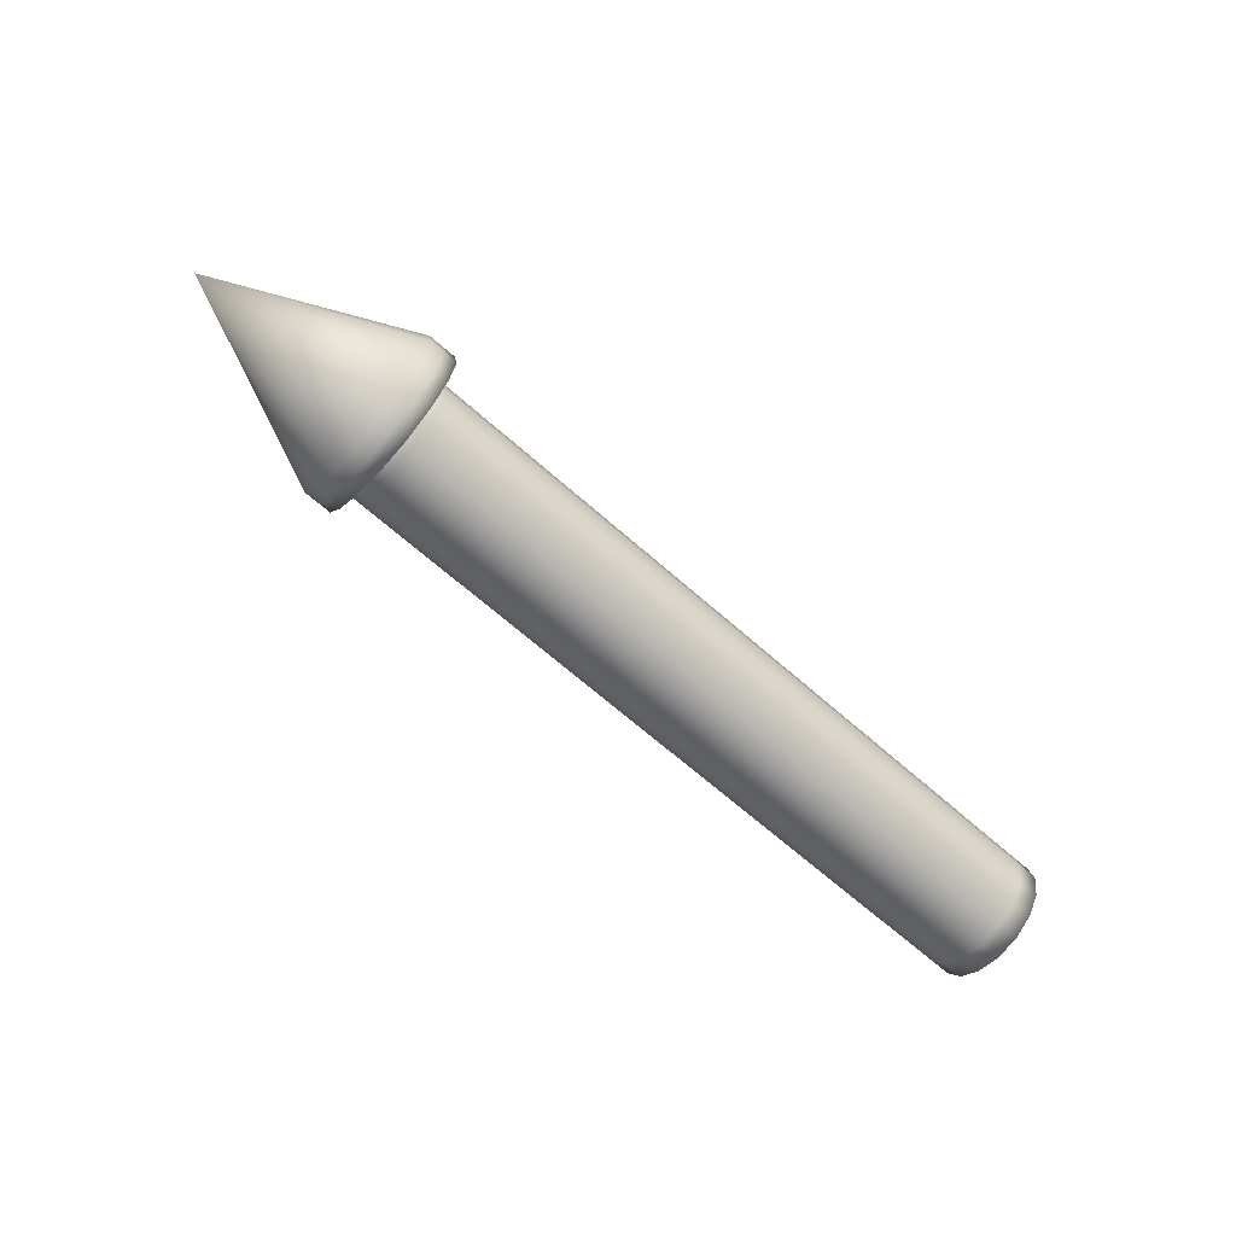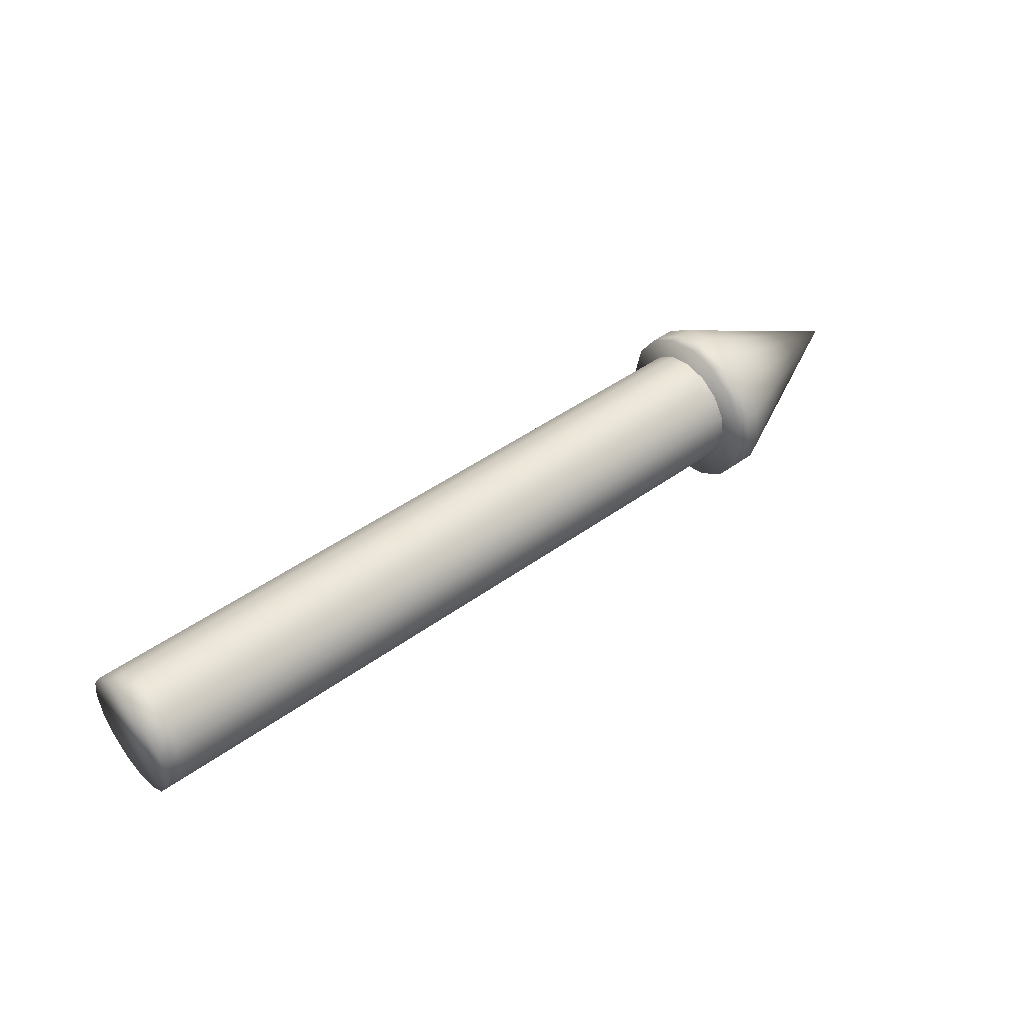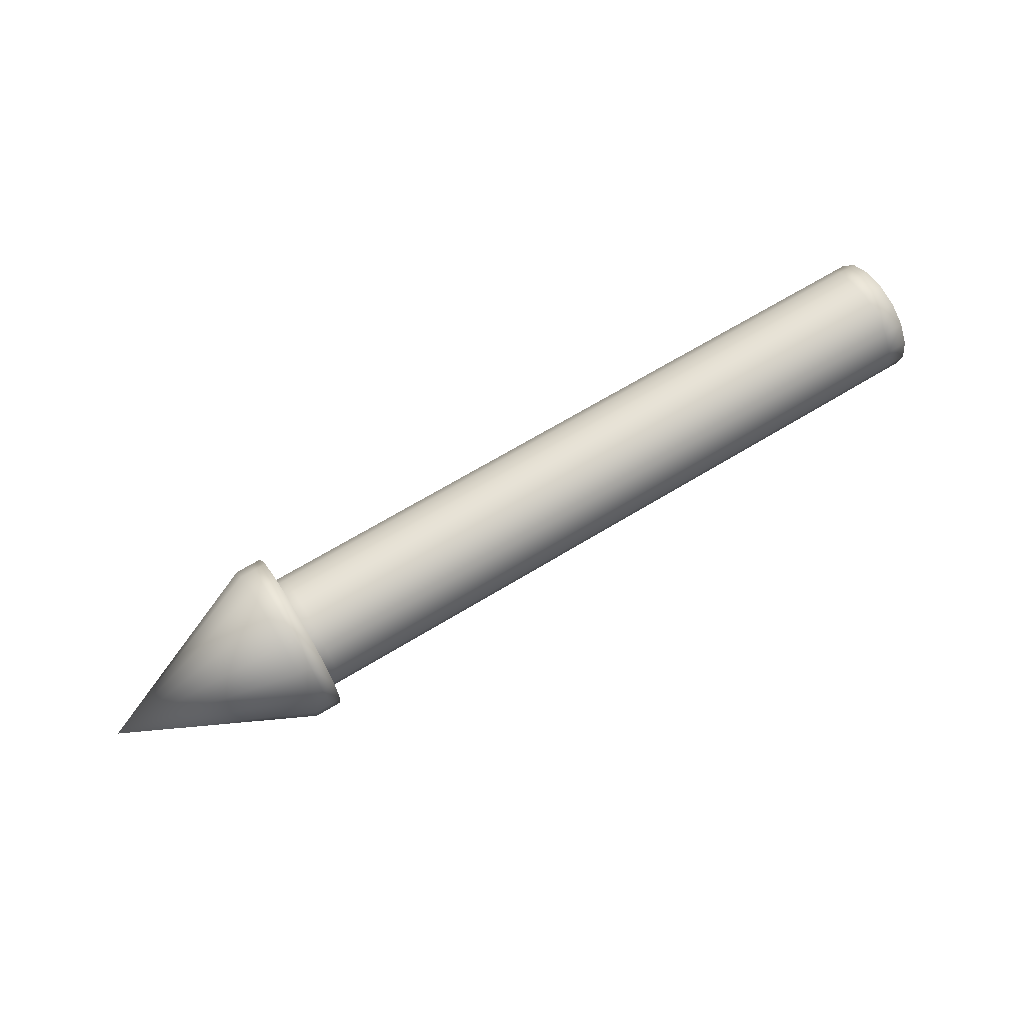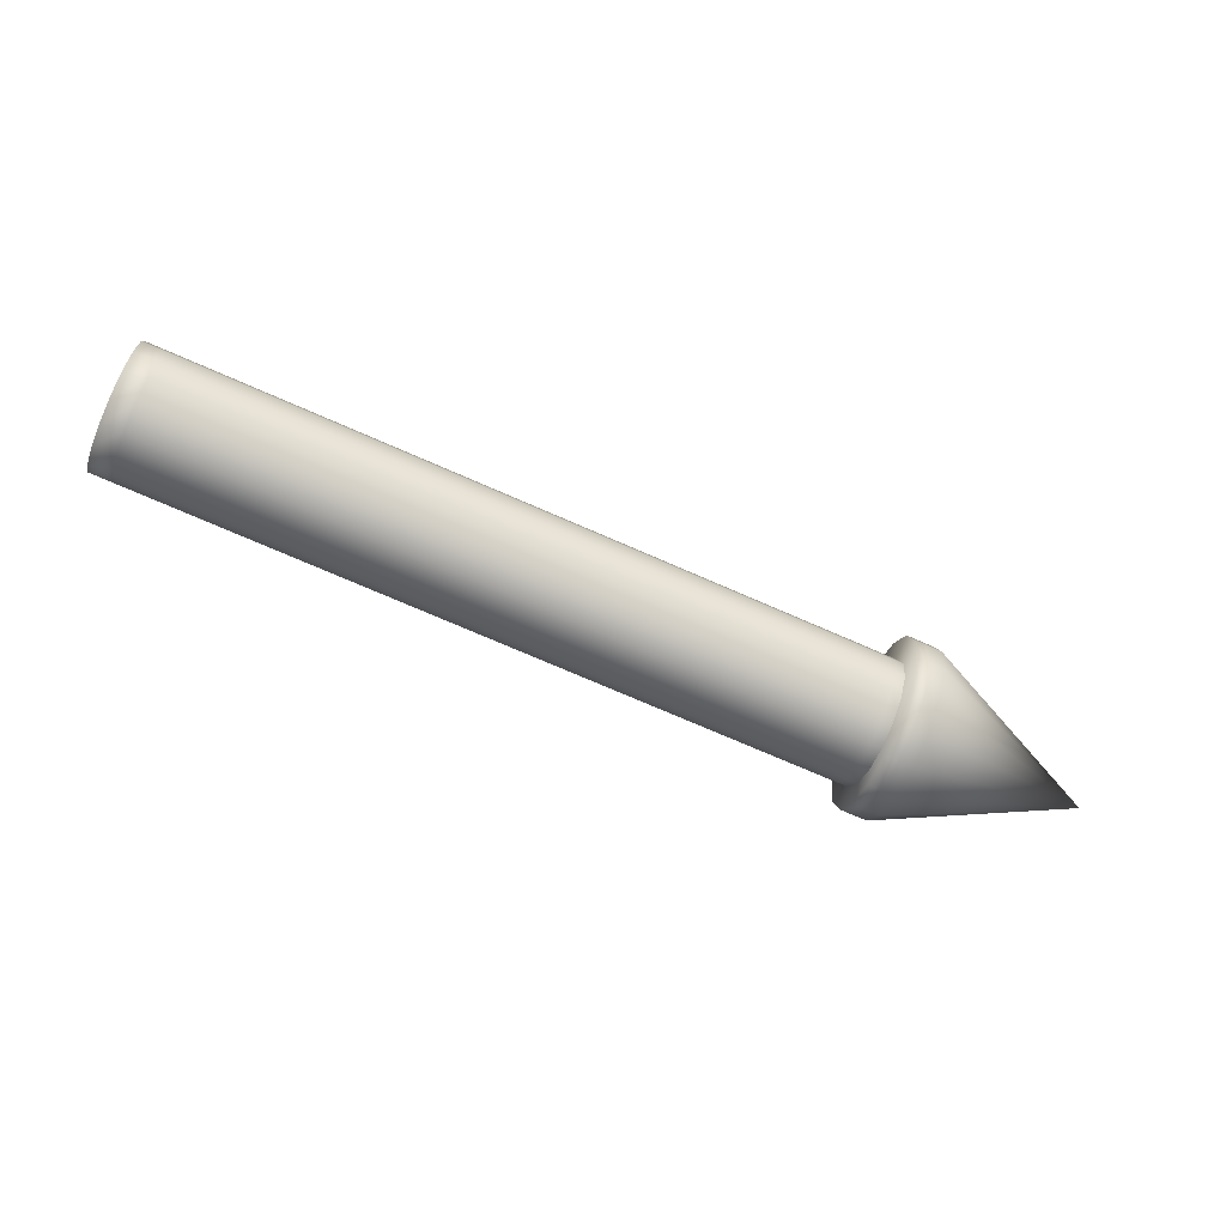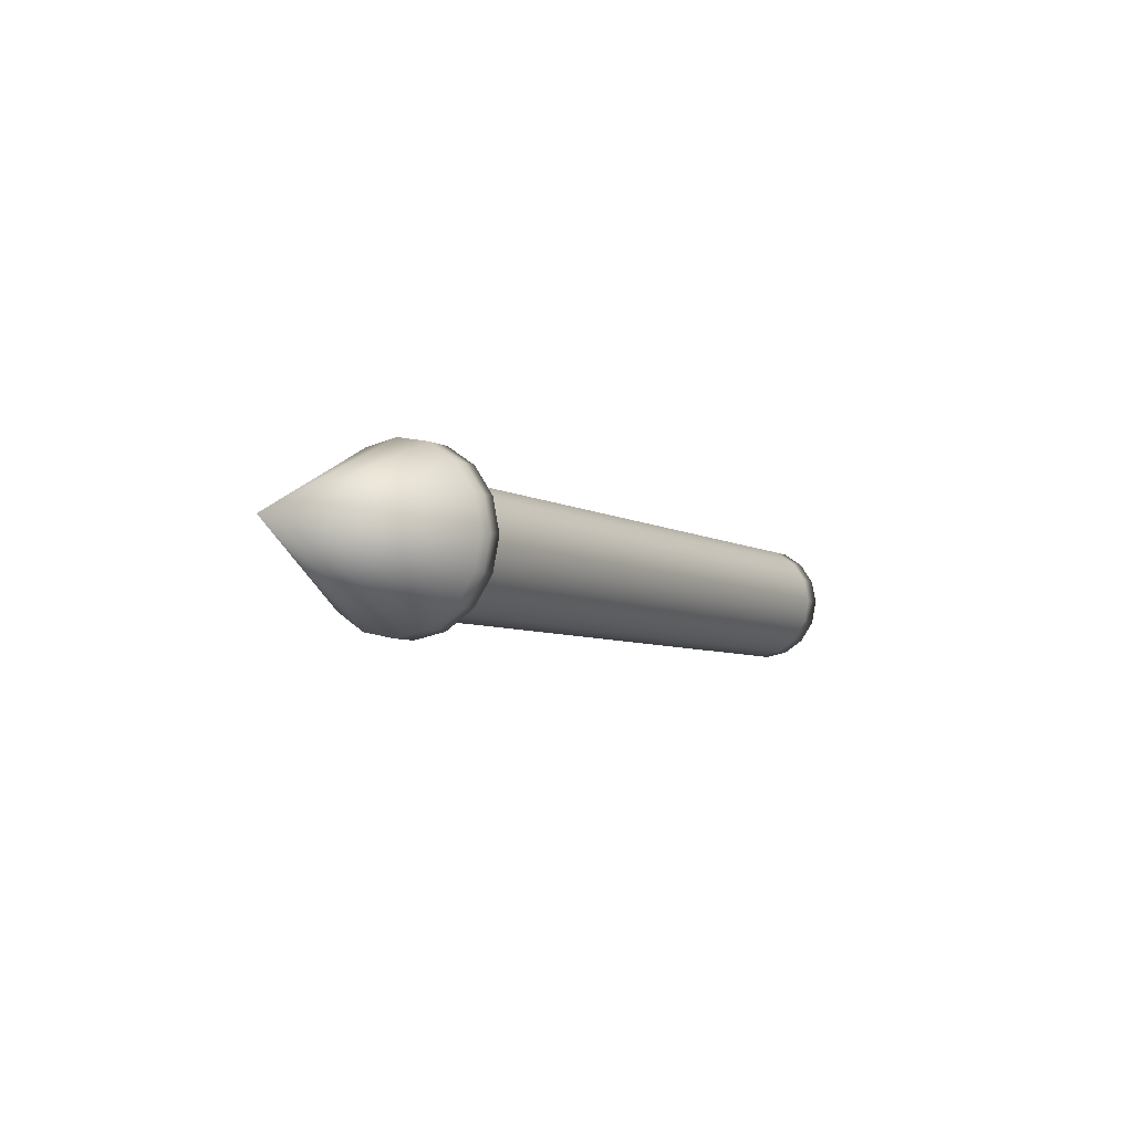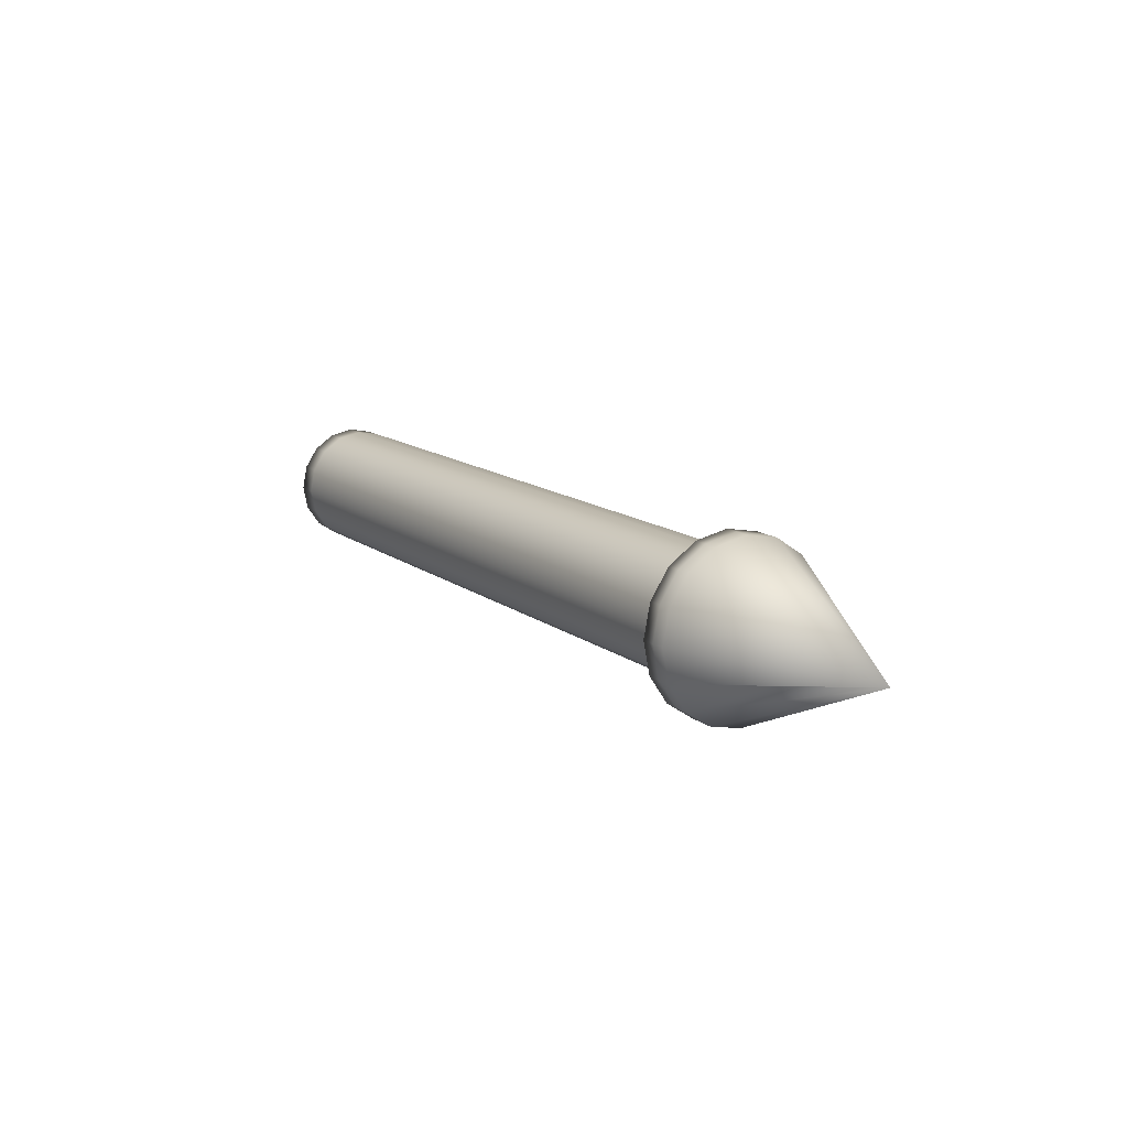
<metadata>
{"format":"obj","ext":"obj","renderer":"f3d","projection":"perspective","resolution":1024,"background":"white","views":[{"elev":-65.7,"azim":-41.8,"up":"+Y"},{"elev":45.8,"azim":140.3,"up":"+Z"},{"elev":67.1,"azim":-31.4,"up":"+Z"},{"elev":-72.5,"azim":156.3,"up":"+Y"},{"elev":-5.7,"azim":-59.9,"up":"+Y"},{"elev":14.0,"azim":-122.5,"up":"+Z"}]}
</metadata>
<code>
o CrossbowBulletElementArrow3D_Cone
v 0.8598 -0 -0.4
v 0.8598 0.1531 -0.3696
v 0.8598 0.2828 -0.2828
v 0.8598 0.3696 -0.1531
v 0.8598 0.4 0
v 0.8598 0.3696 0.1531
v 0.8598 0.2828 0.2828
v 0.8598 0.1531 0.3696
v 0.8598 -0 0.4
v 0.8598 -0.1531 0.3696
v 0.8598 -0.2828 0.2828
v 0.8598 -0.3696 0.1531
v 0.8598 -0.4 -0
v 0.8598 -0.3696 -0.1531
v 0.8598 -0.2828 -0.2828
v 0.8598 -0.1531 -0.3696
v 0 0 0
v 0.9885 -0 -0.4
v 0.9885 0.1531 -0.3696
v 0.9885 0.2828 -0.2828
v 0.9885 0.3696 -0.1531
v 0.9885 0.4 0
v 0.9885 0.3696 0.1531
v 0.9885 0.2828 0.2828
v 0.9885 0.1531 0.3696
v 0.9885 -0 0.4
v 0.9885 -0.1531 0.3696
v 0.9885 -0.2828 0.2828
v 0.9885 -0.3696 0.1531
v 0.9885 -0.4 -0
v 0.9885 -0.3696 -0.1531
v 0.9885 -0.2828 -0.2828
v 0.9885 -0.1531 -0.3696
v 0.7969 -0.0189 -0.2918
v 4.397 -0.0189 -0.2918
v 0.7969 -0.1306 -0.2696
v 4.397 -0.1306 -0.2696
v 0.7969 -0.2253 -0.2063
v 4.397 -0.2253 -0.2063
v 0.7969 -0.2885 -0.1117
v 4.397 -0.2885 -0.1117
v 0.7969 -0.3107 0
v 4.397 -0.3107 0
v 0.7969 -0.2885 0.1117
v 4.397 -0.2885 0.1117
v 0.7969 -0.2253 0.2063
v 4.397 -0.2253 0.2063
v 0.7969 -0.1306 0.2696
v 4.397 -0.1306 0.2696
v 0.7969 -0.0189 0.2918
v 4.397 -0.0189 0.2918
v 0.7969 0.09277 0.2696
v 4.397 0.09277 0.2696
v 0.7969 0.1874 0.2063
v 4.397 0.1874 0.2063
v 0.7969 0.2507 0.1117
v 4.397 0.2507 0.1117
v 0.7969 0.2729 -0
v 4.397 0.2729 -0
v 0.7969 0.2507 -0.1117
v 4.397 0.2507 -0.1117
v 0.7969 0.1874 -0.2063
v 4.397 0.1874 -0.2063
v 0.7969 0.09277 -0.2696
v 4.397 0.09277 -0.2696
v 4.295 -0.0189 -0.2918
v 4.295 -0.1306 -0.2696
v 4.295 -0.2253 -0.2063
v 4.295 -0.2885 -0.1117
v 4.295 -0.3107 0
v 4.295 -0.2885 0.1117
v 4.295 -0.2253 0.2063
v 4.295 -0.1306 0.2696
v 4.295 -0.0189 0.2918
v 4.295 0.09277 0.2696
v 4.295 0.1874 0.2063
v 4.295 0.2507 0.1117
v 4.295 0.2729 -0
v 4.295 0.2507 -0.1117
v 4.295 0.1874 -0.2063
v 4.295 0.09277 -0.2696
v 1.036 -0.1306 -0.2696
v 1.036 -0.2253 -0.2063
v 1.036 -0.2885 -0.1117
v 1.036 -0.3107 0
v 1.036 -0.2885 0.1117
v 1.036 -0.2253 0.2063
v 1.036 -0.1306 0.2696
v 1.036 -0.0189 0.2918
v 1.036 0.09277 0.2696
v 1.036 0.1874 0.2063
v 1.036 0.2507 0.1117
v 1.036 0.2729 -0
v 1.036 0.2507 -0.1117
v 1.036 0.1874 -0.2063
v 1.036 0.09277 -0.2696
v 1.036 -0.0189 -0.2918
v 0.9241 -0.1531 -0.3696
v 0.9241 -0.2828 -0.2828
v 0.9241 0.4 0
v 0.9241 0.3696 -0.1531
v 0.9241 0.1531 -0.3696
v 0.9241 -0 -0.4
v 0.9241 -0 0.4
v 0.9241 0.1531 0.3696
v 0.9241 -0.4 -0
v 0.9241 -0.3696 0.1531
v 0.9241 0.3696 0.1531
v 0.9241 -0.1531 0.3696
v 0.9241 -0.3696 -0.1531
v 0.9241 0.2828 -0.2828
v 0.9241 0.2828 0.2828
v 0.9241 -0.2828 0.2828
v 0.4299 0.1848 -0.07654
v 3.567 -0.0189 -0.2918
v 3.567 -0.1306 -0.2696
v 3.567 -0.2253 -0.2063
v 3.567 -0.2885 -0.1117
v 3.567 -0.3107 0
v 3.567 -0.2885 0.1117
v 3.567 -0.2253 0.2063
v 3.567 -0.1306 0.2696
v 3.567 -0.0189 0.2918
v 3.567 0.09277 0.2696
v 3.567 0.1874 0.2063
v 3.567 0.2507 0.1117
v 3.567 0.2729 -0
v 3.567 0.2507 -0.1117
v 3.567 0.1874 -0.2063
v 3.567 0.09277 -0.2696
f 1 17 2
f 2 17 3
f 3 17 114 4
f 4 114 17 5
f 5 17 6
f 6 17 7
f 7 17 8
f 8 17 9
f 9 17 10
f 10 17 11
f 11 17 12
f 12 17 13
f 13 17 14
f 14 17 15
f 99 98 33 32
f 15 17 16
f 16 17 1
f 18 19 20 21 22 23 24 25 26 27 28 29 30 31 32 33
f 101 100 22 21
f 103 102 19 18
f 105 104 26 25
f 107 106 30 29
f 98 103 18 33
f 100 108 23 22
f 104 109 27 26
f 106 110 31 30
f 102 111 20 19
f 108 112 24 23
f 109 113 28 27
f 110 99 32 31
f 111 101 21 20
f 112 105 25 24
f 113 107 29 28
f 66 35 37 67
f 67 37 39 68
f 68 39 41 69
f 69 41 43 70
f 70 43 45 71
f 71 45 47 72
f 72 47 49 73
f 73 49 51 74
f 74 51 53 75
f 75 53 55 76
f 76 55 57 77
f 77 57 59 78
f 78 59 61 79
f 79 61 63 80
f 37 35 65 63 61 59 57 55 53 51 49 47 45 43 41 39
f 80 63 65 81
f 81 65 35 66
f 34 36 38 40 42 44 46 48 50 52 54 56 58 60 62 64
f 130 81 66 115
f 129 80 81 130
f 128 79 80 129
f 127 78 79 128
f 126 77 78 127
f 125 76 77 126
f 124 75 76 125
f 123 74 75 124
f 122 73 74 123
f 121 72 73 122
f 120 71 72 121
f 119 70 71 120
f 118 69 70 119
f 117 68 69 118
f 116 67 68 117
f 115 66 67 116
f 34 97 82 36
f 36 82 83 38
f 38 83 84 40
f 40 84 85 42
f 42 85 86 44
f 44 86 87 46
f 46 87 88 48
f 48 88 89 50
f 50 89 90 52
f 52 90 91 54
f 54 91 92 56
f 56 92 93 58
f 58 93 94 60
f 60 94 95 62
f 62 95 96 64
f 64 96 97 34
f 11 12 107 113
f 7 8 105 112
f 3 4 101 111
f 14 15 99 110
f 10 11 113 109
f 6 7 112 108
f 2 3 111 102
f 13 14 110 106
f 9 10 109 104
f 5 6 108 100
f 16 1 103 98
f 12 13 106 107
f 8 9 104 105
f 1 2 102 103
f 4 5 100 101
f 15 16 98 99
f 97 115 116 82
f 82 116 117 83
f 83 117 118 84
f 84 118 119 85
f 85 119 120 86
f 86 120 121 87
f 87 121 122 88
f 88 122 123 89
f 89 123 124 90
f 90 124 125 91
f 91 125 126 92
f 92 126 127 93
f 93 127 128 94
f 94 128 129 95
f 95 129 130 96
f 96 130 115 97

</code>
